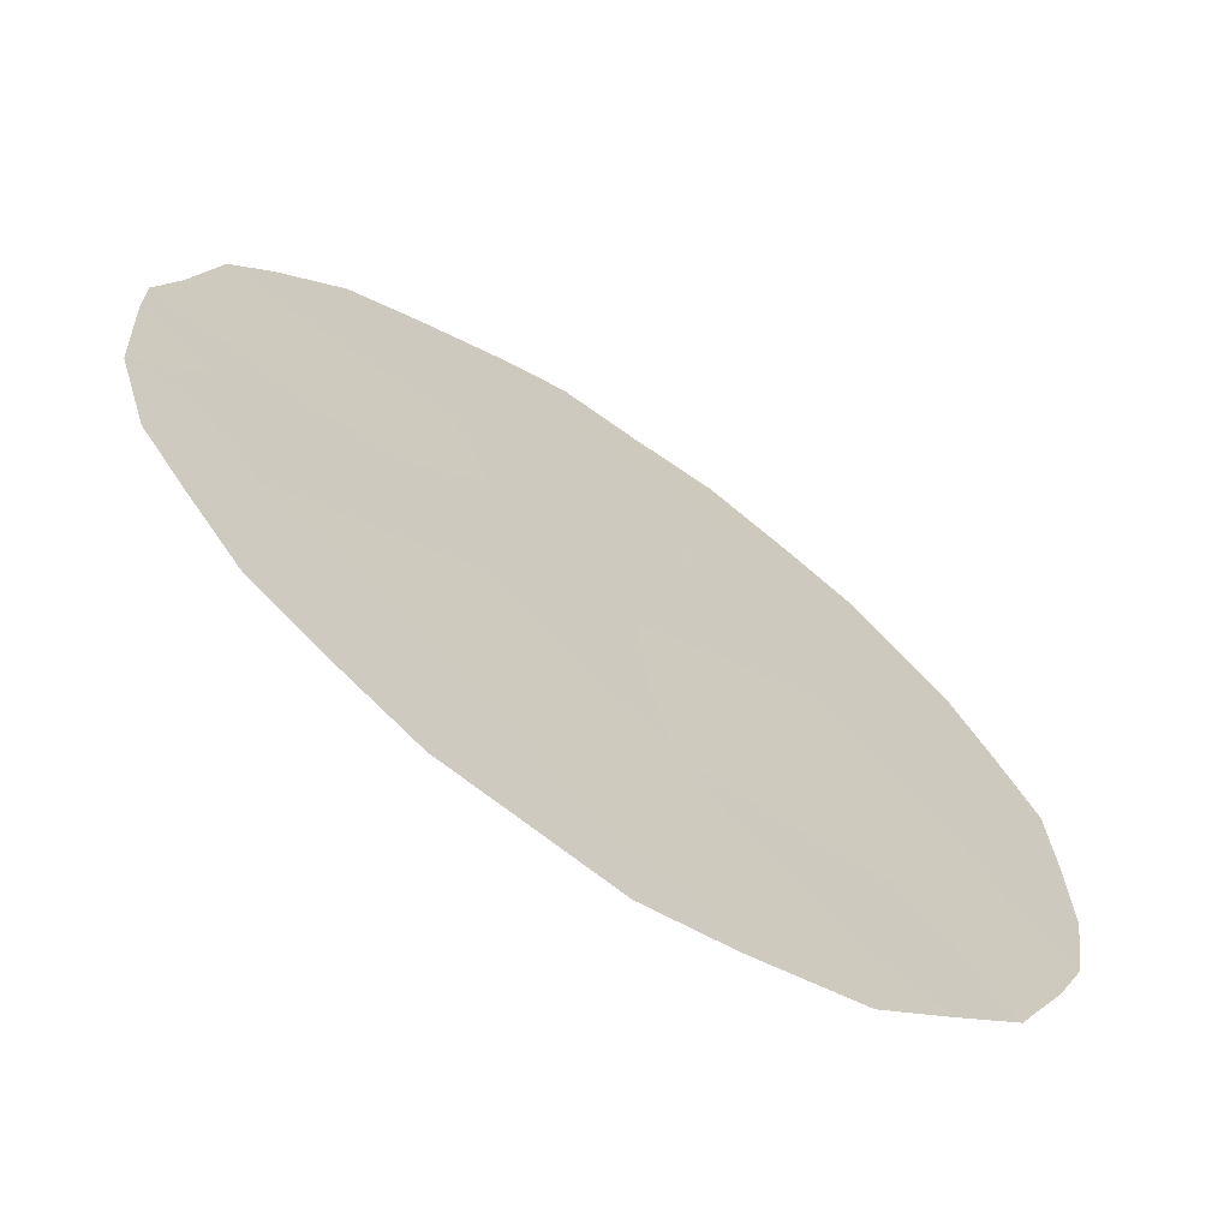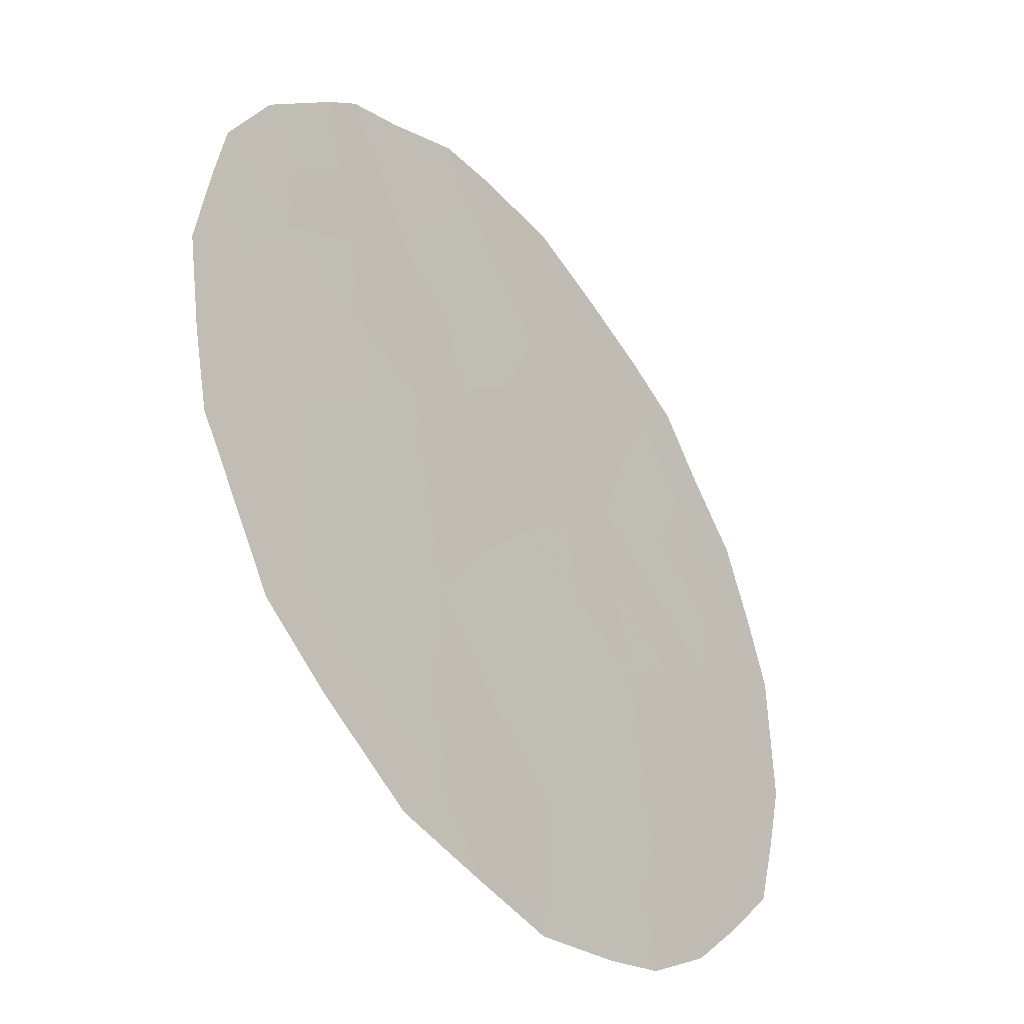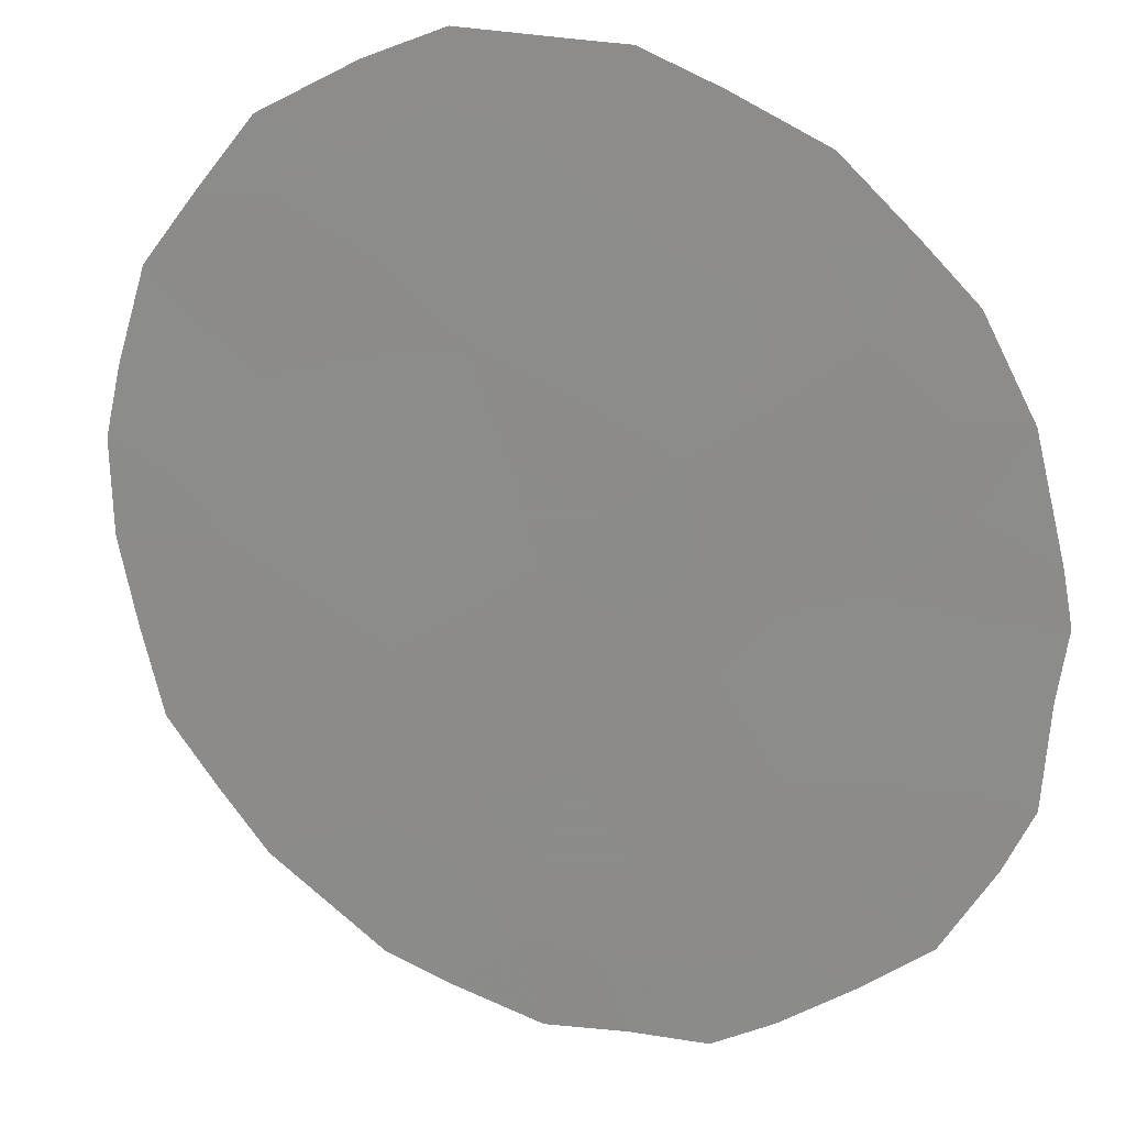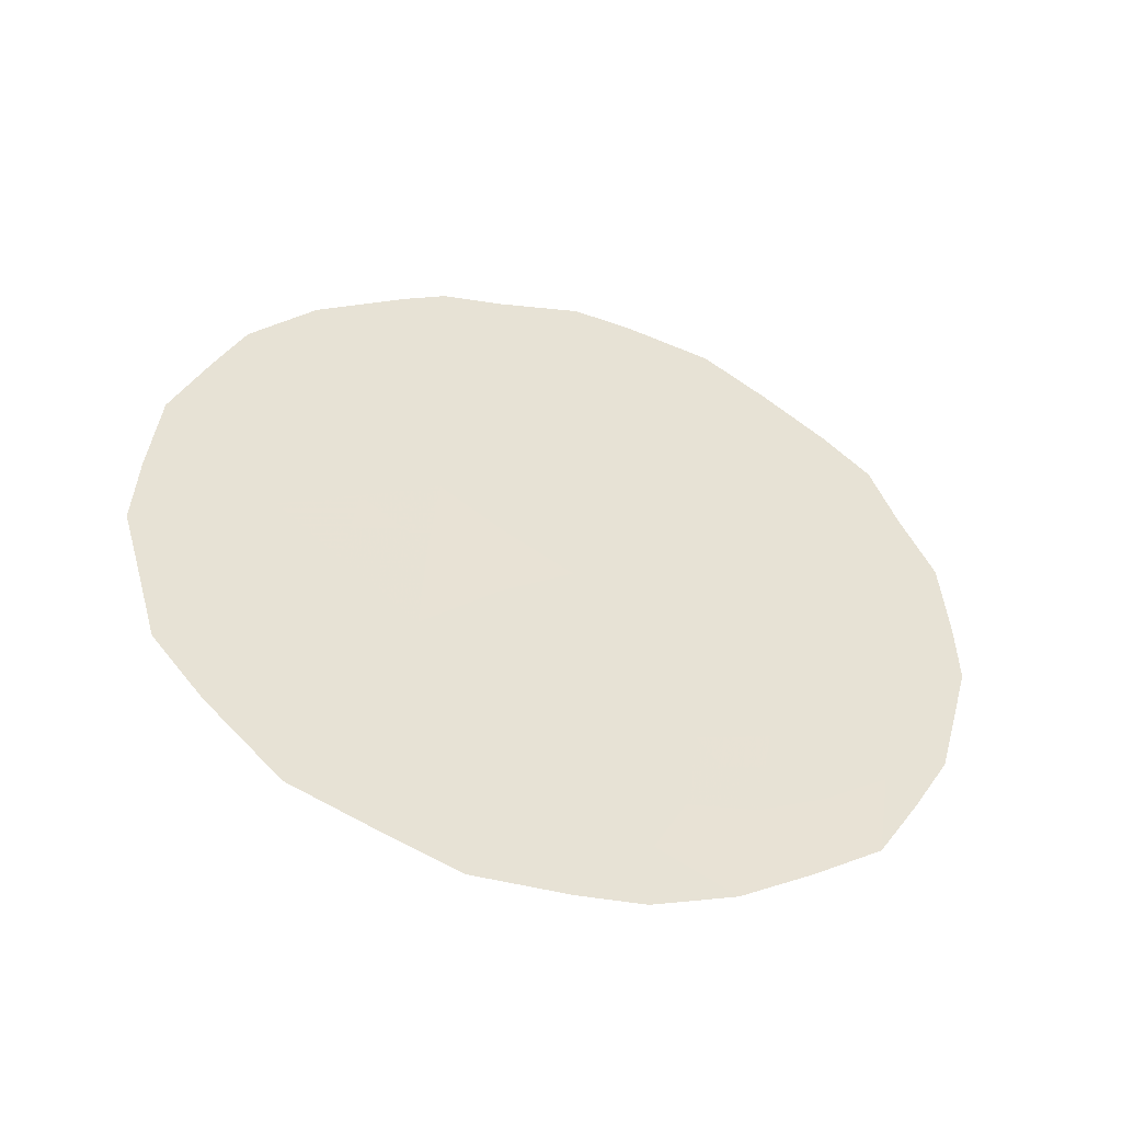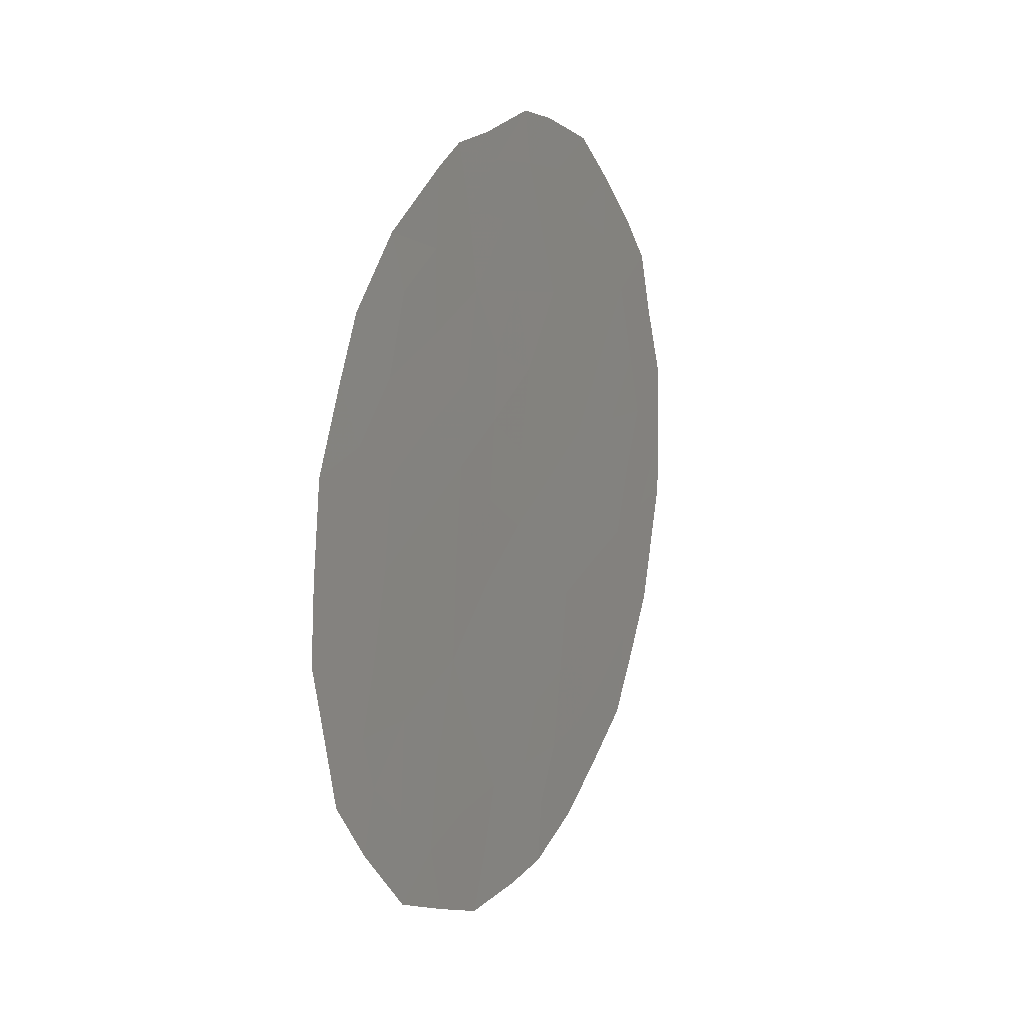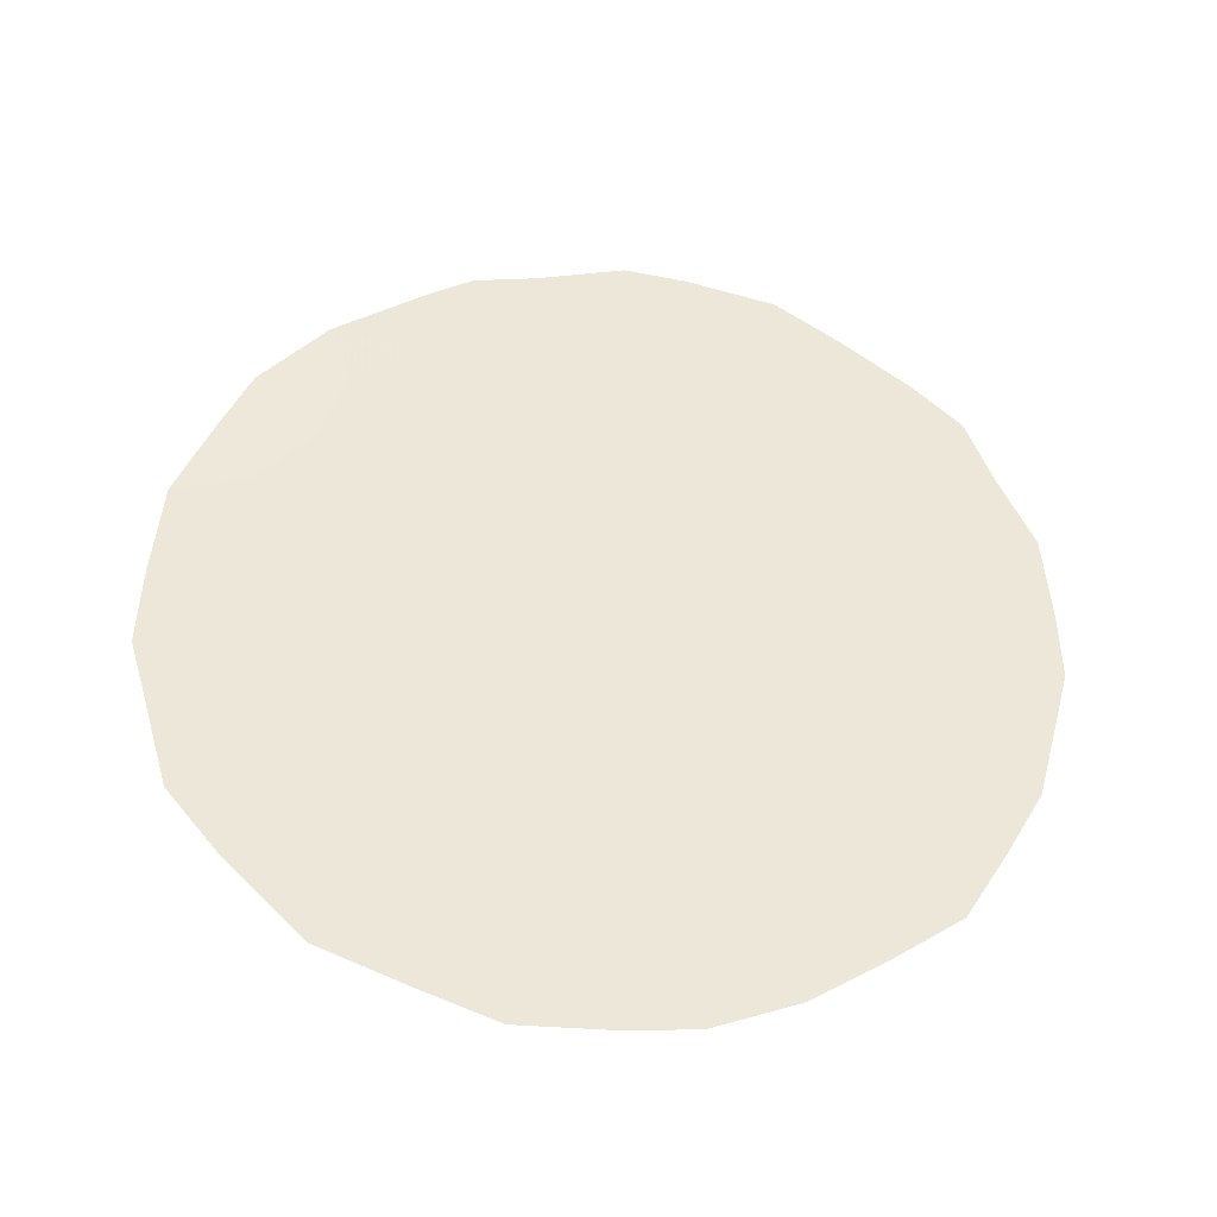
<metadata>
{"format":"obj","ext":"obj","renderer":"f3d","projection":"perspective","resolution":1024,"background":"white","views":[{"elev":67.1,"azim":-47.4,"up":"+Z"},{"elev":58.3,"azim":-10.5,"up":"+Z"},{"elev":60.5,"azim":118.4,"up":"+Z"},{"elev":-49.4,"azim":37.2,"up":"+Y"},{"elev":10.5,"azim":-10.7,"up":"+Y"},{"elev":-37.7,"azim":46.9,"up":"+Y"}]}
</metadata>
<code>
v 66.76 -16.25 62.5
v 65.23 -20.57 64.46
v 65.9 -18.83 63.6
v 68.01 -16.23 60.8
v 67.32 -20.01 61.63
v 63.62 -14.94 66.8
v 64.55 -18.61 65.44
v 66.56 -18.44 62.73
v 64.92 -14.1 65.05
v 64.19 -20.89 65.86
v 63.36 -19.69 67.02
v 66.25 -14.29 63.25
v 67.61 -17.9 61.31
v 63.54 -17.16 66.85
v 64.67 -16.21 65.35
v 65.8 -12.61 63.9
v 65.63 -17.23 64.01
v 67.61 -14.42 61.4
v 68.5 -16.71 60.12
v 68.46 -15.67 60.2
v 64.9 -22.1 64.86
v 66.05 -22.04 63.31
v 68.24 -19.07 60.42
v 68.51 -17.52 60.09
v 66.79 -12.32 62.56
v 67.16 -21.16 61.82
v 67.72 -13.47 61.27
v 64.65 -12.33 65.47
v 65.09 -12.21 64.88
v 64.35 -21.75 65.62
v 63.76 -21.35 66.43
v 64.35 -12.6 65.87
v 63.67 -13.3 66.77
v 62.85 -19.67 67.7
v 63.22 -20.44 67.18
v 62.66 -18.51 67.99
v 62.56 -17.91 68.14
v 67.66 -20.61 61.15
v 67.97 -19.82 60.76
v 65.73 -11.96 64.02
v 62.69 -15.85 68.03
v 68.23 -14.82 60.53
v 68.05 -14 60.8
v 63.18 -14.13 67.4
v 66.66 -17.38 62.61
v 67.22 -17.13 61.86
v 67.1 -18.15 62
v 65.62 -21.32 63.9
v 65.57 -22.1 63.95
v 65.08 -21.38 64.64
v 65.79 -20.52 63.7
v 66.11 -21.23 63.26
v 67.47 -18.91 61.47
v 66.97 -19.23 62.13
v 66.83 -20.4 62.29
v 66.45 -19.5 62.84
v 65.22 -18.78 64.53
v 65.47 -19.69 64.16
v 64.88 -19.69 64.95
v 66.34 -20.53 62.96
v 66.64 -21.68 62.51
v 68.11 -17.65 60.63
v 68.37 -18.29 60.25
v 67.93 -18.55 60.85
v 65.99 -19.76 63.46
v 67.81 -16.98 61.07
v 66.32 -12.7 63.2
v 66.16 -12.06 63.43
v 64.11 -16.69 66.1
v 63.63 -16.08 66.76
v 64.19 -15.6 66.01
v 64.29 -14.53 65.9
v 64.77 -15.17 65.24
v 67.23 -13.64 61.94
v 67.25 -12.85 61.93
v 65.39 -13.3 64.45
v 64.8 -13.09 65.25
v 65.23 -12.55 64.67
v 67.45 -16.21 61.57
v 67.19 -15.3 61.95
v 64.68 -20.66 65.21
v 64.6 -21.39 65.29
v 63.8 -19.05 66.44
v 63.37 -18.2 67.04
v 64 -17.84 66.2
v 64.29 -19.84 65.76
v 63.74 -20.21 66.49
v 62.99 -17.57 67.58
v 66.17 -16.77 63.29
v 65.68 -16.28 63.97
v 66.19 -15.93 63.29
v 65.11 -17.8 64.7
v 65.6 -18.08 64.04
v 66.1 -17.76 63.36
v 67.78 -19.51 61.03
v 62.6 -16.99 68.11
v 63.11 -16.55 67.45
v 63.2 -15.63 67.34
v 65.27 -14.88 64.57
v 65.22 -15.76 64.62
v 66.01 -13.38 63.6
v 66.69 -13.31 62.68
v 64.6 -17.32 65.41
v 65.61 -14.19 64.13
v 65.15 -16.76 64.69
v 66.52 -15.22 62.86
v 66.92 -14.36 62.34
v 67.84 -15.44 61.06
v 62.96 -14.88 67.69
v 65.81 -15.23 63.82
v 63.21 -19.02 67.23
v 63.83 -13.98 66.54
v 64.3 -13.54 65.91
f 45 46 47
f 48 49 50
f 51 52 48
f 47 53 54
f 55 56 54
f 57 58 59
f 60 61 52
f 62 63 64
f 58 65 51
f 66 4 19
f 69 70 71
f 72 73 71
f 76 77 78
f 40 78 29
f 79 80 108
f 81 50 82
f 10 82 30
f 10 30 31
f 11 35 34
f 83 84 85
f 81 86 59
f 87 83 86
f 84 111 36
f 11 87 35
f 5 95 38
f 89 90 91
f 92 93 57
f 93 94 3
f 53 64 95
f 38 95 39
f 88 96 97
f 65 3 56
f 16 78 40
f 70 97 98
f 73 99 100
f 101 67 102
f 72 112 113
f 11 34 111
f 85 69 103
f 55 5 26
f 79 66 46
f 89 45 94
f 16 40 68
f 101 104 76
f 105 92 103
f 80 106 107
f 4 108 20
f 18 27 43
f 18 43 42
f 98 109 6
f 107 102 74
f 102 25 75
f 91 110 106
f 99 104 110
f 9 113 77
f 100 90 105
f 8 45 47
f 45 1 46
f 47 46 13
f 19 4 20
f 2 48 50
f 50 49 21
f 2 51 48
f 51 60 52
f 48 52 22
f 49 48 22
f 8 47 54
f 47 13 53
f 54 53 5
f 5 55 54
f 55 60 56
f 54 56 8
f 7 57 59
f 57 3 58
f 59 58 2
f 52 61 22
f 13 62 64
f 62 24 63
f 64 63 23
f 2 58 51
f 58 3 65
f 51 65 60
f 13 66 62
f 62 66 19
f 24 62 19
f 68 67 16
f 102 67 25
f 68 25 67
f 15 69 71
f 69 14 70
f 71 70 6
f 6 72 71
f 72 9 73
f 71 73 15
f 61 60 55
f 75 74 102
f 18 74 27
f 75 27 74
f 16 76 78
f 76 9 77
f 78 77 28
f 78 28 29
f 4 79 108
f 79 1 80
f 108 80 18
f 10 81 82
f 81 2 50
f 82 50 21
f 82 21 30
f 7 83 85
f 83 11 111
f 85 84 14
f 2 81 59
f 81 10 86
f 59 86 7
f 10 87 86
f 87 11 83
f 86 83 7
f 14 84 88
f 84 83 111
f 88 84 36
f 37 88 36
f 87 31 35
f 31 87 10
f 1 89 91
f 89 17 90
f 91 90 110
f 7 92 57
f 92 17 93
f 57 93 3
f 93 17 94
f 3 94 8
f 5 53 95
f 53 13 64
f 95 64 23
f 95 23 39
f 14 88 97
f 88 37 96
f 97 96 41
f 60 65 56
f 56 3 8
f 6 70 98
f 70 14 97
f 98 97 41
f 15 73 100
f 73 9 99
f 100 99 110
f 12 101 102
f 101 16 67
f 9 72 113
f 72 6 112
f 111 34 36
f 7 85 103
f 85 14 69
f 103 69 15
f 1 79 46
f 79 4 66
f 46 66 13
f 17 89 94
f 89 1 45
f 94 45 8
f 16 101 76
f 101 12 104
f 76 104 9
f 15 105 103
f 105 17 92
f 103 92 7
f 18 80 107
f 80 1 106
f 107 106 12
f 42 108 18
f 108 42 20
f 98 41 109
f 6 109 44
f 18 107 74
f 107 12 102
f 1 91 106
f 106 110 12
f 99 9 104
f 110 104 12
f 113 32 77
f 28 77 32
f 15 100 105
f 100 110 90
f 105 90 17
f 112 33 113
f 5 38 26
f 44 112 6
f 112 44 33
f 61 55 26
f 113 33 32

</code>
